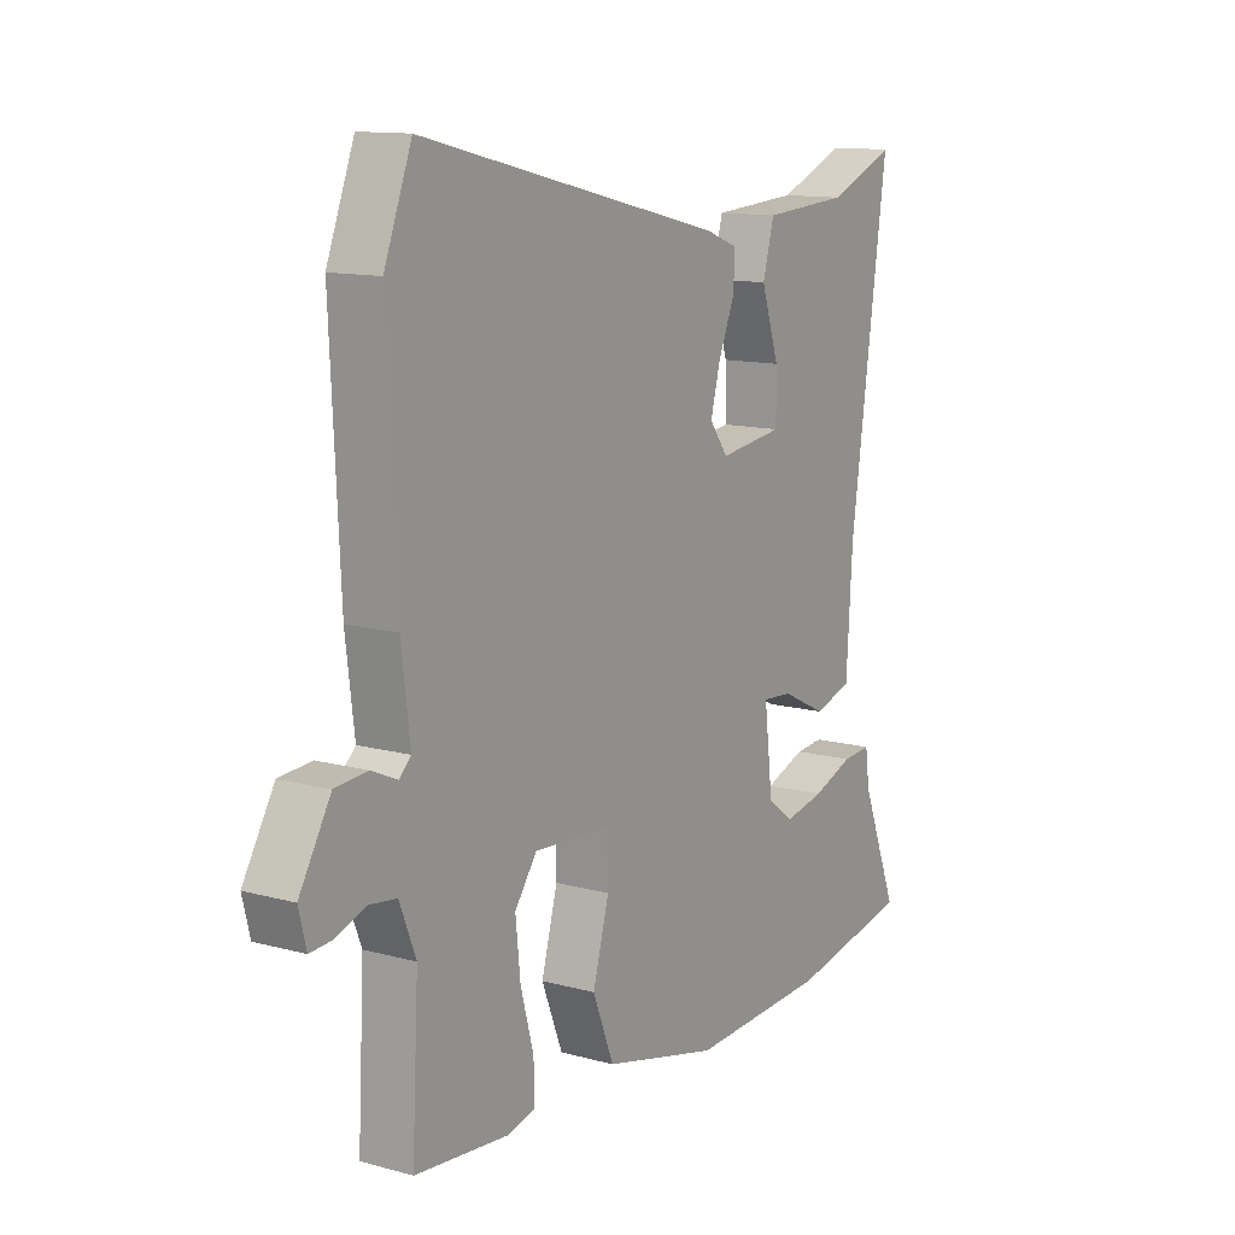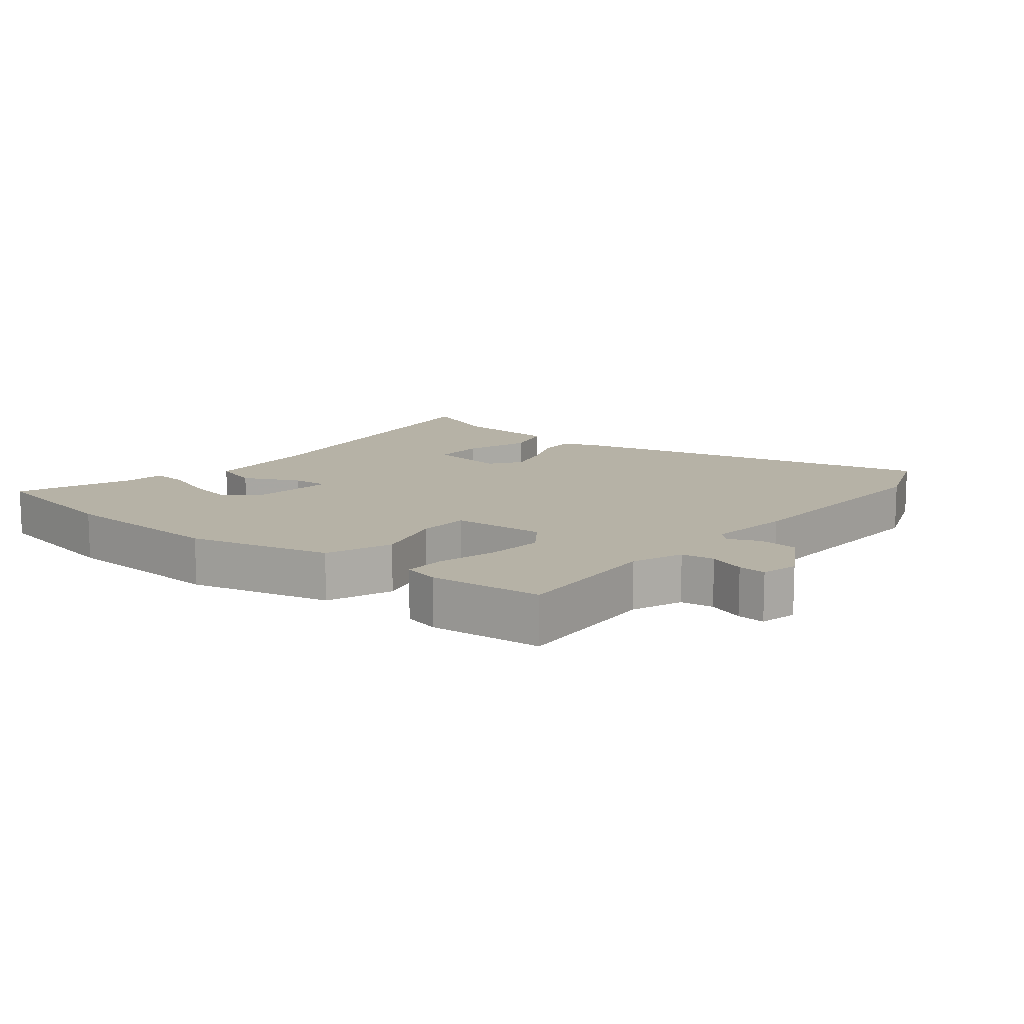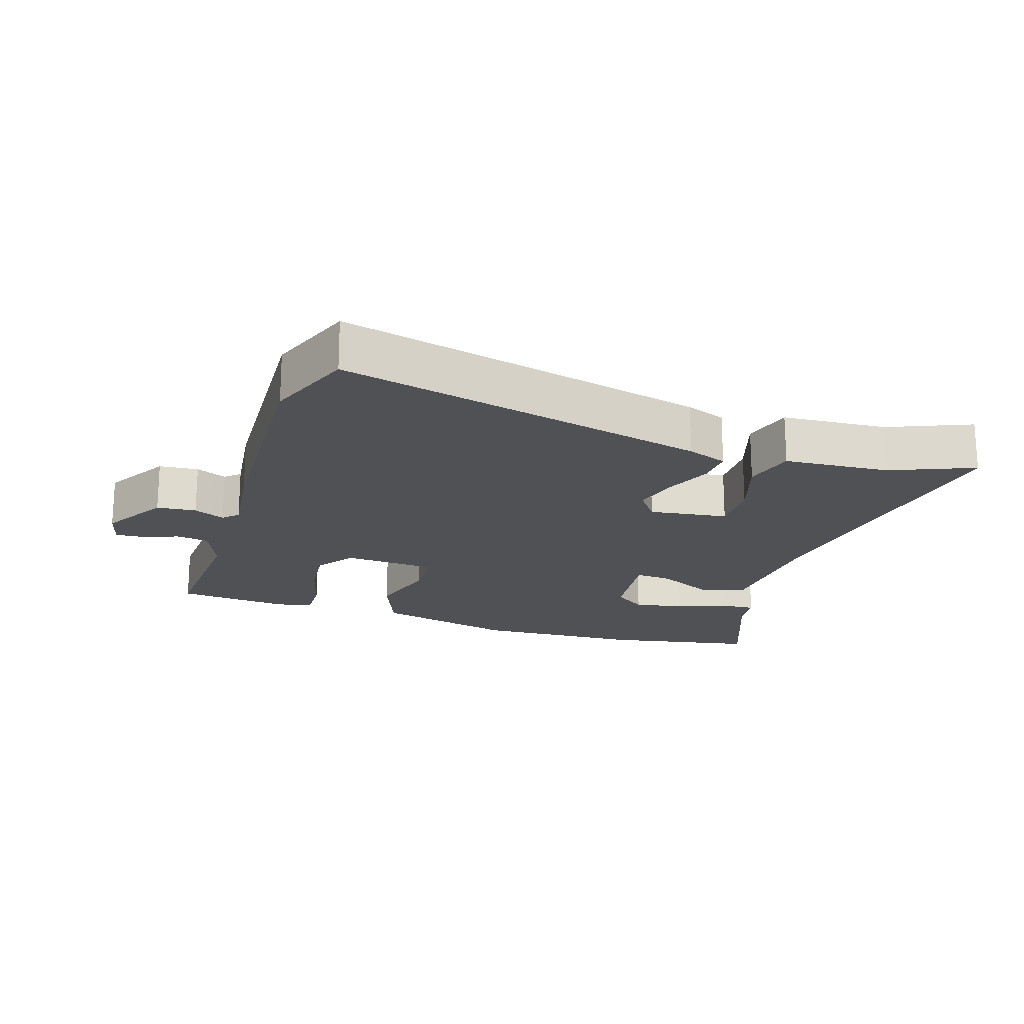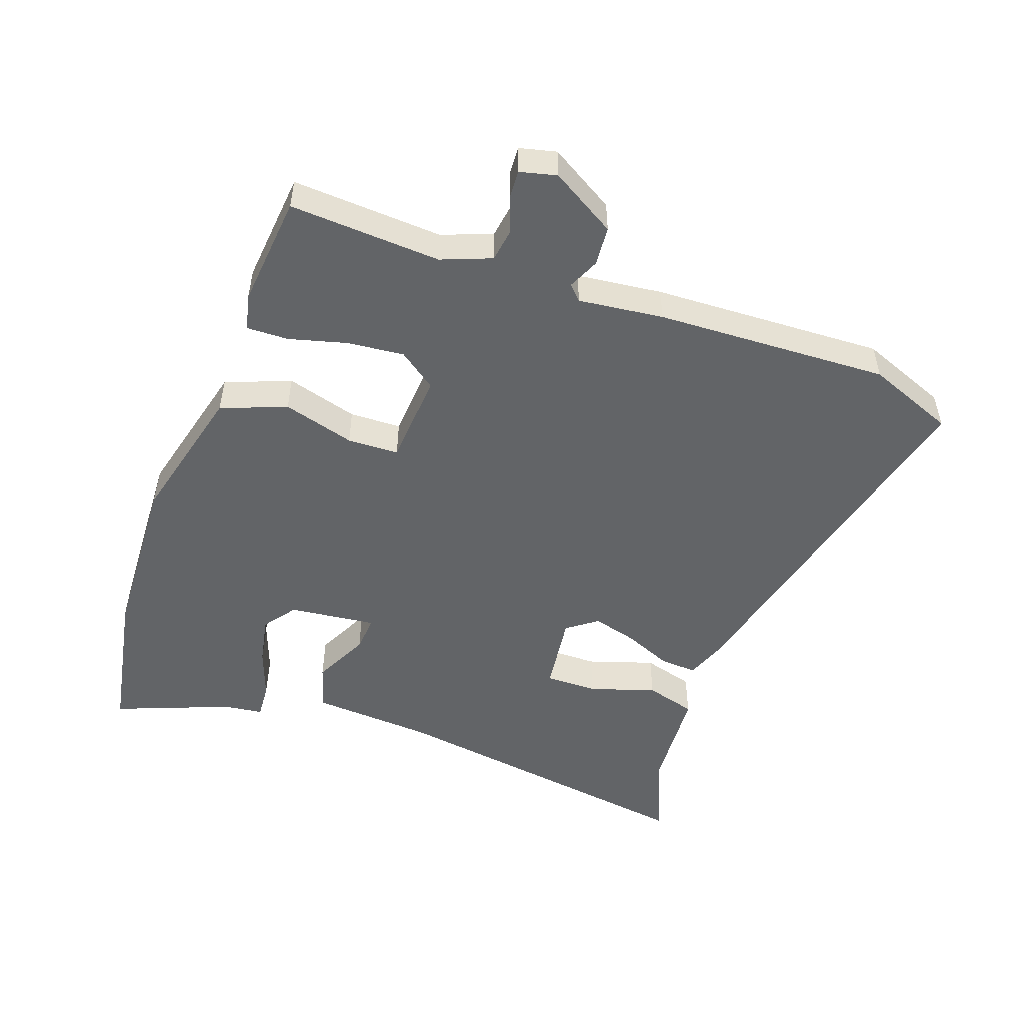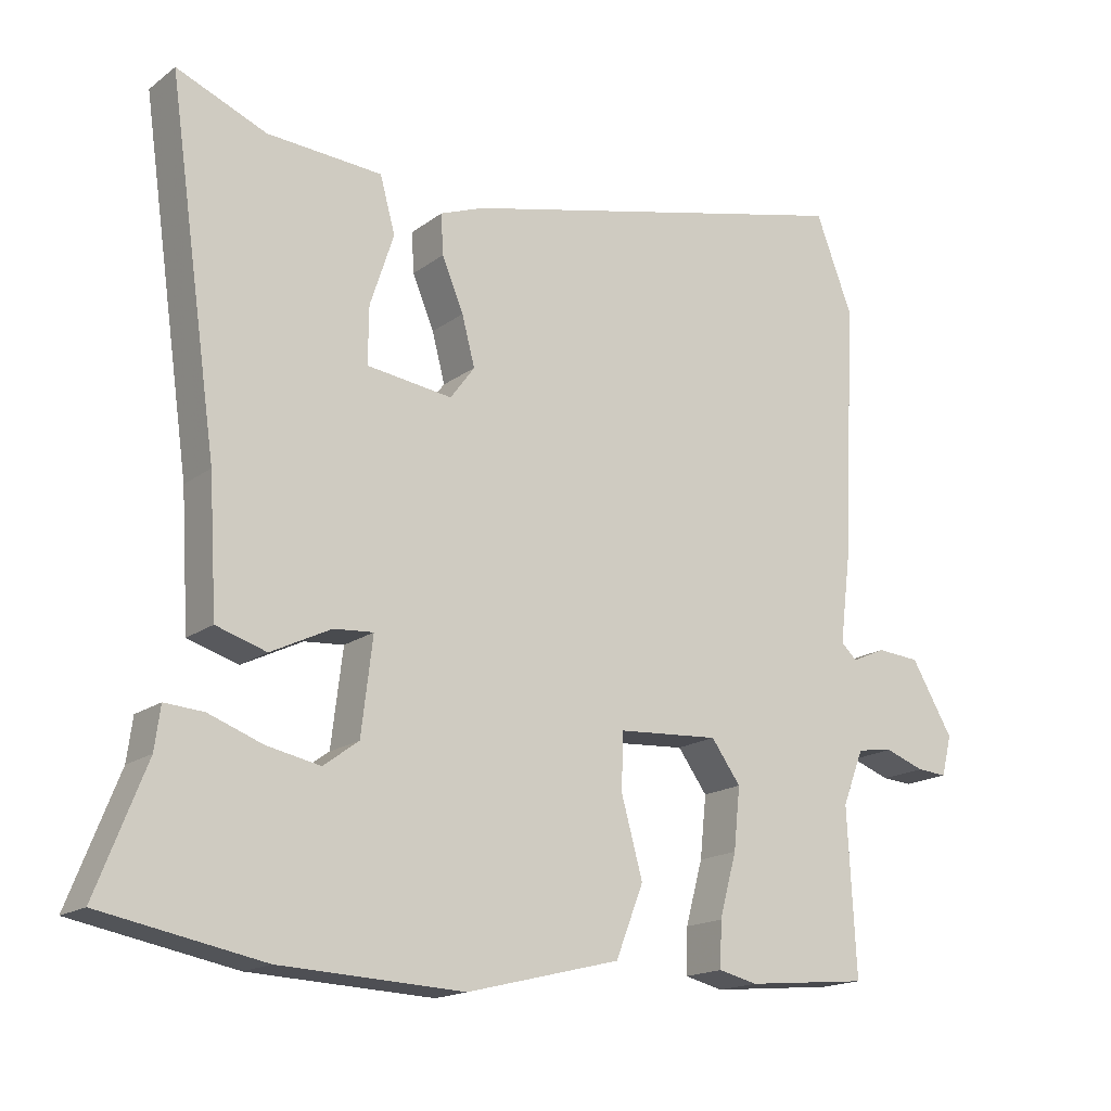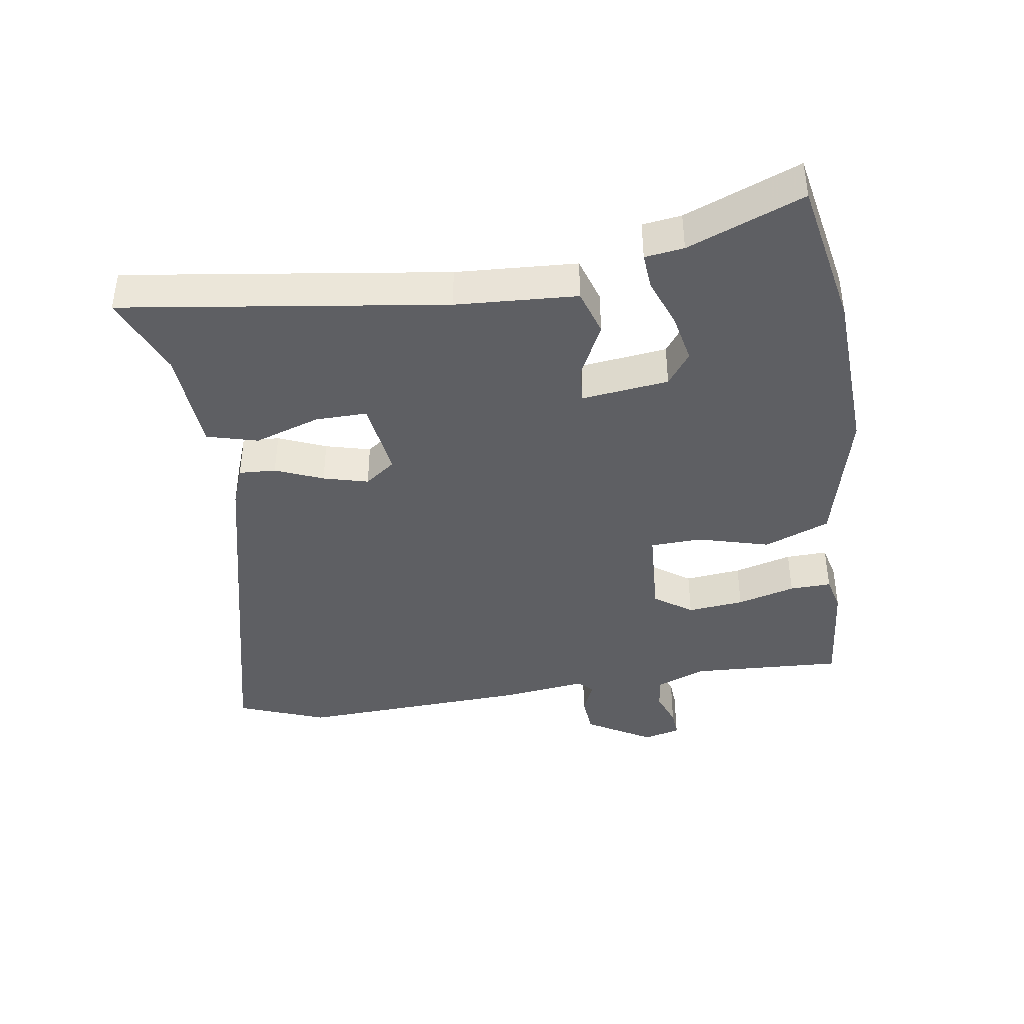
<metadata>
{"format":"obj","ext":"obj","renderer":"f3d","projection":"perspective","resolution":1024,"background":"white","views":[{"elev":12.5,"azim":-57.6,"up":"+Z"},{"elev":12.2,"azim":-141.3,"up":"+Y"},{"elev":-19.5,"azim":-18.0,"up":"+Y"},{"elev":-51.1,"azim":-110.0,"up":"+Y"},{"elev":-16.8,"azim":145.4,"up":"+Z"},{"elev":-41.1,"azim":98.7,"up":"+Y"}]}
</metadata>
<code>
v -0.519 0.07 0.451
v -0.468 0.07 0.584
v 0.093 0.07 0.451
v 0.154 0.07 0.428
v 0.151 0.07 0.372
v 0.121 0.07 0.3
v 0.103 0.07 0.232
v 0.137 0.07 0.186
v 0.256 0.07 0.202
v 0.255 0.07 0.281
v 0.222 0.07 0.381
v 0.243 0.07 0.458
v 0.403 0.07 0.469
v 0.528 0.07 0.521
v 0.459 0.07 0.032
v 0.448 0.07 -0.152
v 0.378 0.07 -0.174
v 0.294 0.07 -0.133
v 0.239 0.07 -0.129
v 0.255 0.07 -0.261
v 0.304 0.07 -0.297
v 0.378 0.07 -0.282
v 0.454 0.07 -0.254
v 0.508 0.07 -0.25
v 0.516 0.07 -0.309
v 0.585 0.07 -0.484
v 0.36 0.07 -0.527
v 0.104 0.07 -0.539
v -0.11 0.07 -0.486
v -0.149 0.07 -0.387
v -0.119 0.07 -0.278
v -0.122 0.07 -0.2
v -0.263 0.07 -0.191
v -0.304 0.07 -0.248
v -0.295 0.07 -0.334
v -0.271 0.07 -0.422
v -0.269 0.07 -0.485
v -0.323 0.07 -0.498
v -0.494 0.07 -0.482
v -0.482 0.07 -0.252
v -0.512 0.07 -0.176
v -0.562 0.07 -0.169
v -0.617 0.07 -0.189
v -0.659 0.07 -0.192
v -0.673 0.07 -0.136
v -0.615 0.07 -0.037
v -0.555 0.07 -0.032
v -0.508 0.07 -0.053
v -0.486 0.07 -0.032
v -0.502 0.07 0.097
v -0.519 0 0.451
v -0.468 0 0.584
v 0.093 0 0.451
v 0.154 0 0.428
v 0.151 0 0.372
v 0.121 0 0.3
v 0.103 0 0.232
v 0.137 0 0.186
v 0.256 0 0.202
v 0.255 0 0.281
v 0.222 0 0.381
v 0.243 0 0.458
v 0.403 0 0.469
v 0.528 0 0.521
v 0.459 0 0.032
v 0.448 0 -0.152
v 0.378 0 -0.174
v 0.294 0 -0.133
v 0.239 0 -0.129
v 0.255 0 -0.261
v 0.304 0 -0.297
v 0.378 0 -0.282
v 0.454 0 -0.254
v 0.508 0 -0.25
v 0.516 0 -0.309
v 0.585 0 -0.484
v 0.36 0 -0.527
v 0.104 0 -0.539
v -0.11 0 -0.486
v -0.149 0 -0.387
v -0.119 0 -0.278
v -0.122 0 -0.2
v -0.263 0 -0.191
v -0.304 0 -0.248
v -0.295 0 -0.334
v -0.271 0 -0.422
v -0.269 0 -0.485
v -0.323 0 -0.498
v -0.494 0 -0.482
v -0.482 0 -0.252
v -0.512 0 -0.176
v -0.562 0 -0.169
v -0.617 0 -0.189
v -0.659 0 -0.192
v -0.673 0 -0.136
v -0.615 0 -0.037
v -0.555 0 -0.032
v -0.508 0 -0.053
v -0.486 0 -0.032
v -0.502 0 0.097
f 49 50 1 2
f 45 46 47 48
f 43 44 45 48
f 42 43 48 49
f 41 42 49
f 40 41 49
f 37 38 39 40
f 35 36 37 40
f 34 35 40 49
f 33 34 49 2
f 28 29 30 31
f 28 31 32
f 25 26 27 28
f 22 23 24 25
f 21 22 25 28
f 20 21 28 32
f 15 16 17 18
f 13 14 15 18
f 13 18 19
f 10 11 12 13
f 9 10 13
f 9 13 19
f 8 9 19
f 7 8 19 20
f 3 4 5 6
f 3 6 7
f 32 33 2 3
f 7 20 32
f 3 7 32
f 52 51 100 99
f 98 97 96 95
f 98 95 94 93
f 99 98 93 92
f 99 92 91
f 99 91 90
f 90 89 88 87
f 90 87 86 85
f 99 90 85 84
f 52 99 84 83
f 81 80 79 78
f 82 81 78
f 78 77 76 75
f 75 74 73 72
f 78 75 72 71
f 82 78 71 70
f 68 67 66 65
f 68 65 64 63
f 69 68 63
f 63 62 61 60
f 63 60 59
f 69 63 59
f 69 59 58
f 70 69 58 57
f 56 55 54 53
f 57 56 53
f 53 52 83 82
f 82 70 57
f 82 57 53
f 1 51 52 2
f 2 52 53 3
f 3 53 54 4
f 4 54 55 5
f 5 55 56 6
f 6 56 57 7
f 7 57 58 8
f 8 58 59 9
f 9 59 60 10
f 10 60 61 11
f 11 61 62 12
f 12 62 63 13
f 13 63 64 14
f 14 64 65 15
f 15 65 66 16
f 16 66 67 17
f 17 67 68 18
f 18 68 69 19
f 19 69 70 20
f 20 70 71 21
f 21 71 72 22
f 22 72 73 23
f 23 73 74 24
f 24 74 75 25
f 25 75 76 26
f 26 76 77 27
f 27 77 78 28
f 28 78 79 29
f 29 79 80 30
f 30 80 81 31
f 31 81 82 32
f 32 82 83 33
f 33 83 84 34
f 34 84 85 35
f 35 85 86 36
f 36 86 87 37
f 37 87 88 38
f 38 88 89 39
f 39 89 90 40
f 40 90 91 41
f 41 91 92 42
f 42 92 93 43
f 43 93 94 44
f 44 94 95 45
f 45 95 96 46
f 46 96 97 47
f 47 97 98 48
f 48 98 99 49
f 49 99 100 50
f 50 100 51 1

</code>
